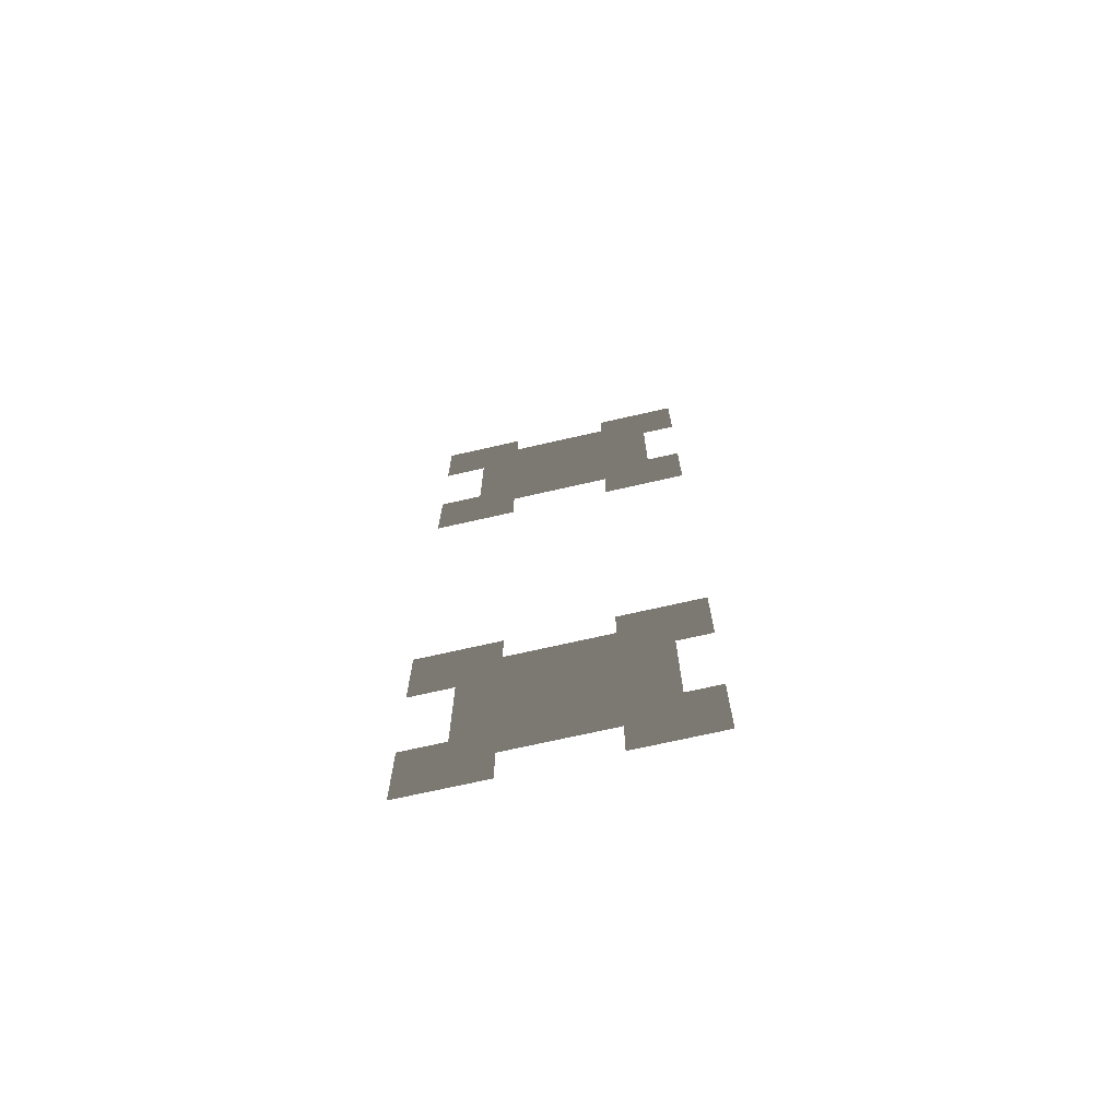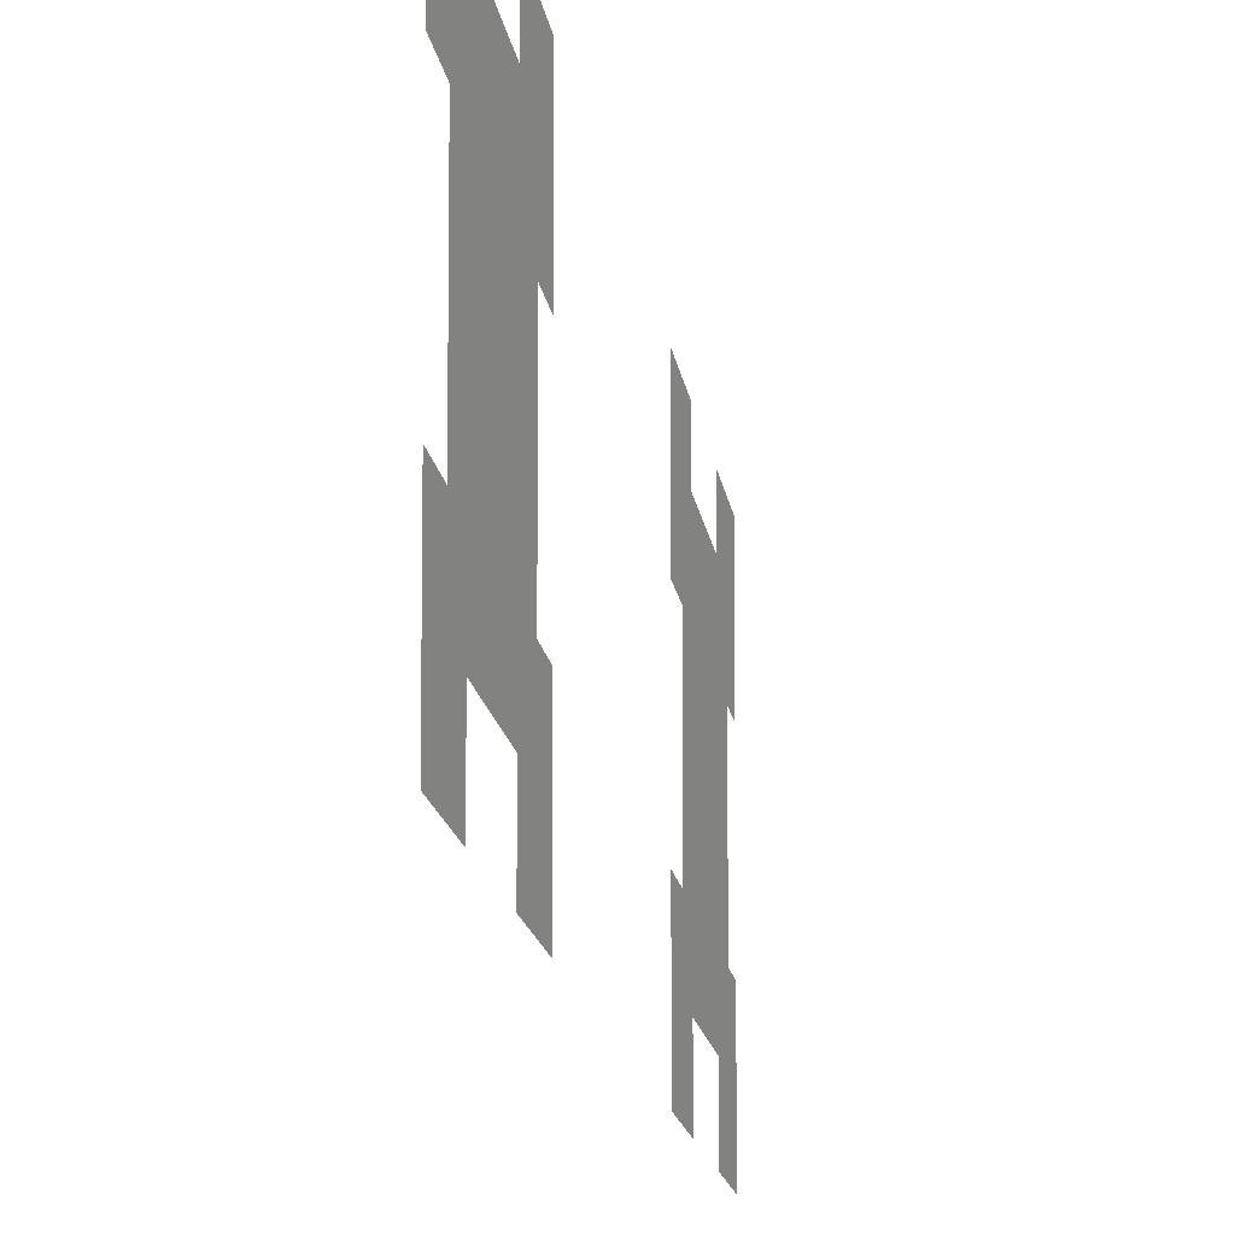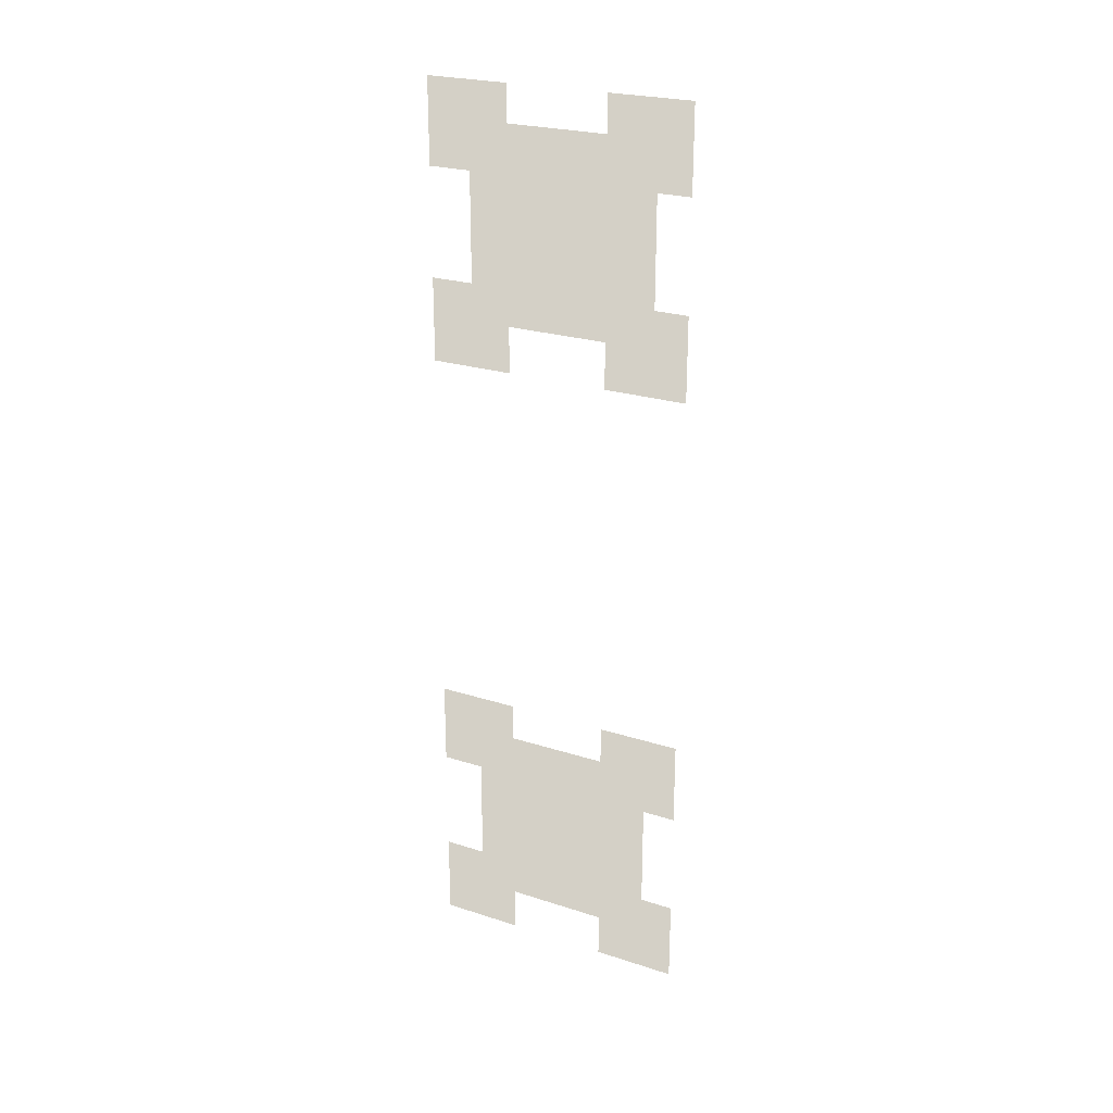
<metadata>
{"format":"obj","ext":"obj","renderer":"f3d","projection":"perspective","resolution":1024,"background":"white","views":[{"elev":-70.2,"azim":102.9,"up":"+Z"},{"elev":-11.6,"azim":-174.2,"up":"+Y"},{"elev":24.3,"azim":118.0,"up":"+Z"}]}
</metadata>
<code>
v 0.1576 0.004261 0.003049
v 0.1576 0.004261 0.005813
v 0.1576 0.001497 0.003049
v 0.1576 0.001497 0.005813
v 0.1576 0.001497 0.02695
v 0.1576 0.001497 0.02419
v 0.1576 0.004261 0.02695
v 0.1576 0.004261 0.02419
v 0.1576 0.004261 0.03051
v 0.1576 0.004261 0.03328
v 0.1576 0.001497 0.03051
v 0.1576 0.001497 0.03328
v 0.1576 0.003143 0.02572
v 0.1576 0.003143 0.03208
v 0.1576 -0.003212 0.02572
v 0.1576 -0.003212 0.03208
v 0.1576 -0.001883 0.03051
v 0.1576 -0.001883 0.03328
v 0.1576 -0.004647 0.03051
v 0.1576 -0.004647 0.03328
v 0.1576 -0.001883 0.02419
v 0.1576 -0.001883 0.02695
v 0.1576 -0.004647 0.02419
v 0.1576 -0.004647 0.02695
v 0.1576 -0.001883 0.003049
v 0.1576 -0.001883 0.005813
v 0.1576 -0.004647 0.003049
v 0.1576 -0.004647 0.005813
v 0.1576 0.004261 0.009372
v 0.1576 0.004261 0.01213
v 0.1576 0.001497 0.009372
v 0.1576 0.001497 0.01213
v 0.1576 -0.001883 0.009372
v 0.1576 -0.001883 0.01213
v 0.1576 -0.004647 0.009372
v 0.1576 -0.004647 0.01213
v 0.1576 0.003143 0.004522
v 0.1576 0.003143 0.01088
v 0.1576 -0.003212 0.004522
v 0.1576 -0.003212 0.01088
f 1 2 3
f 2 4 3
f 5 6 7
f 6 8 7
f 9 10 11
f 10 12 11
f 13 14 15
f 14 16 15
f 17 18 19
f 18 20 19
f 21 22 23
f 22 24 23
f 25 26 27
f 26 28 27
f 29 30 31
f 30 32 31
f 33 34 35
f 34 36 35
f 37 38 39
f 38 40 39

</code>
